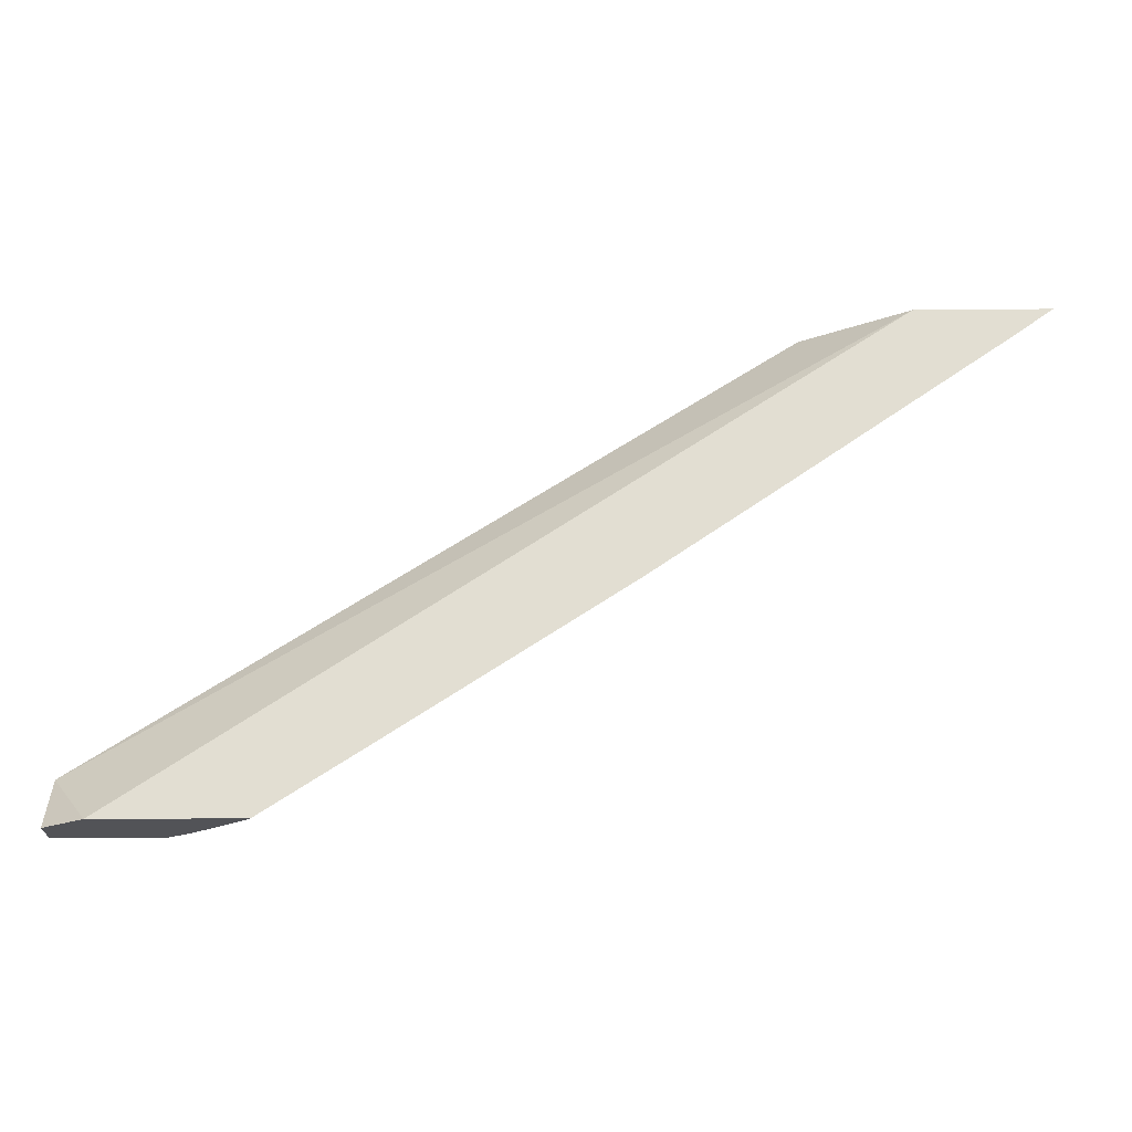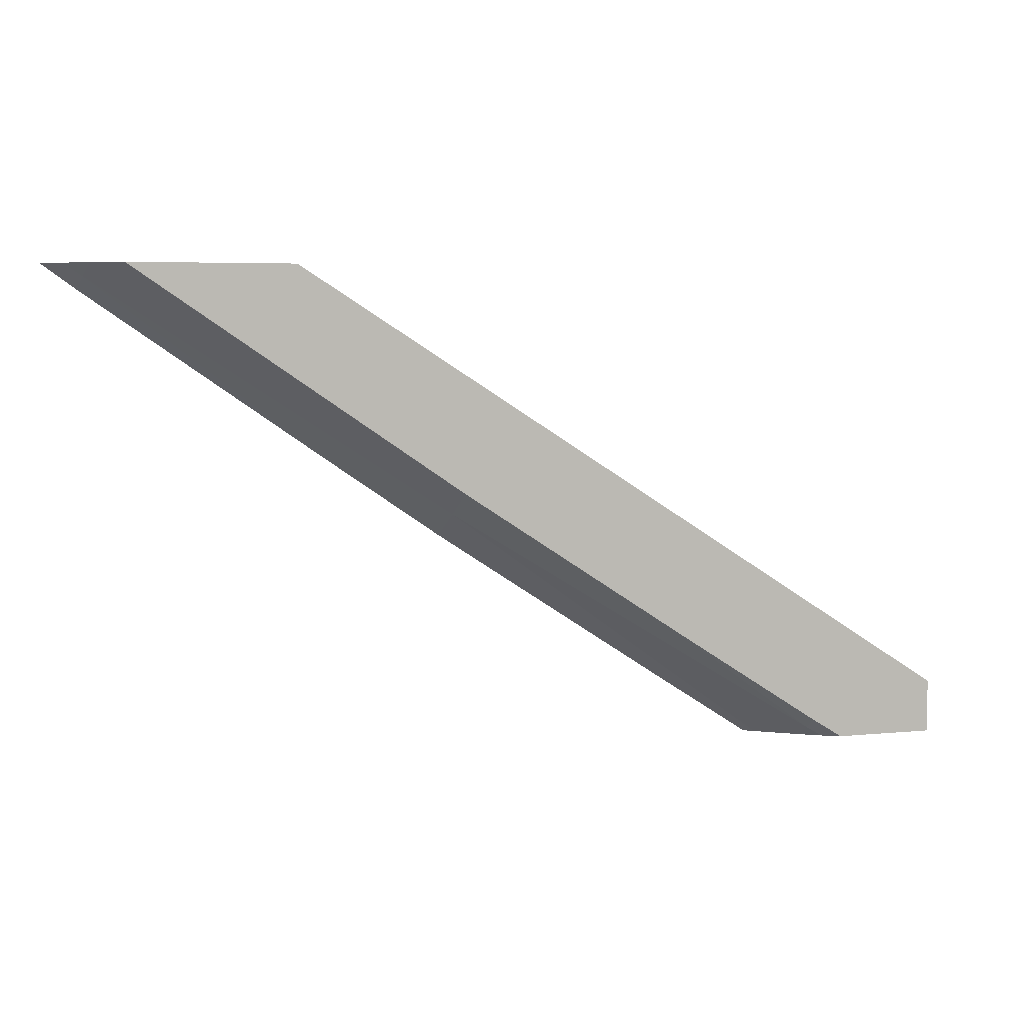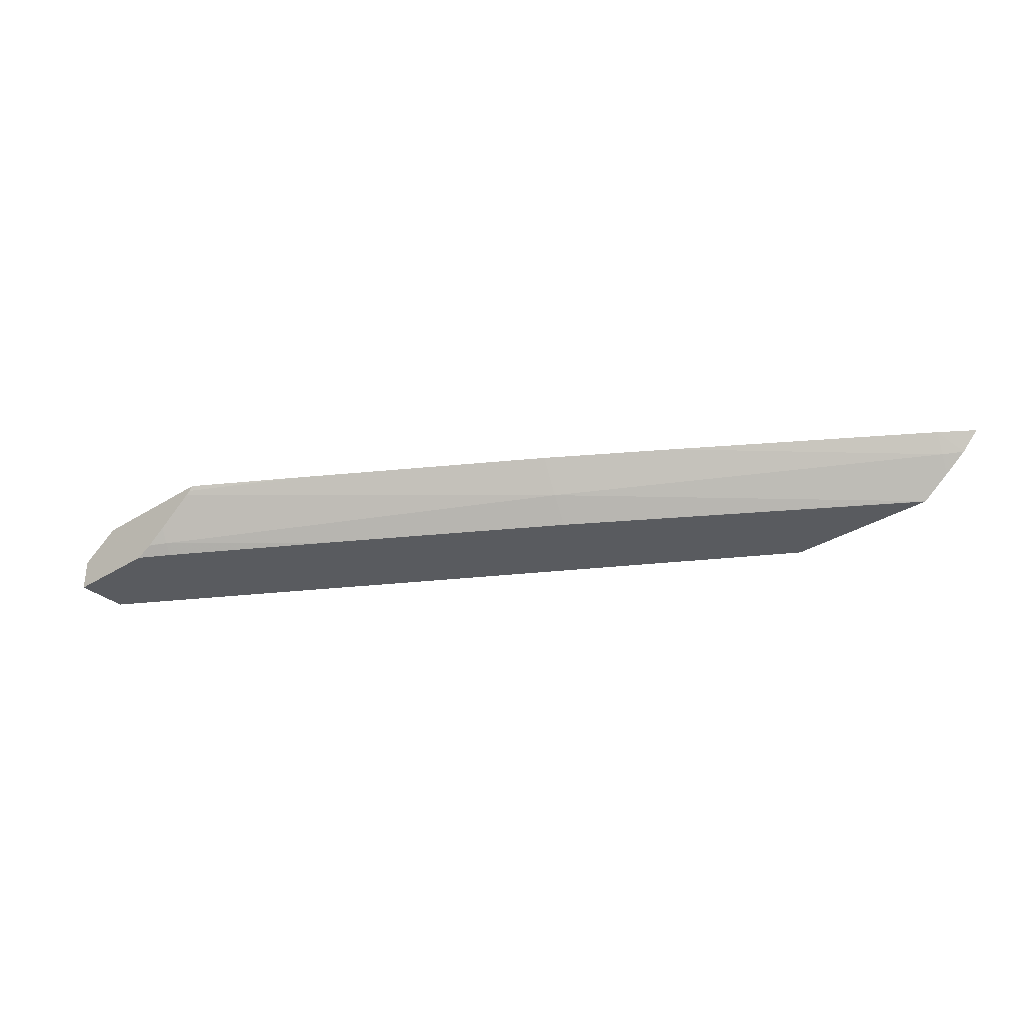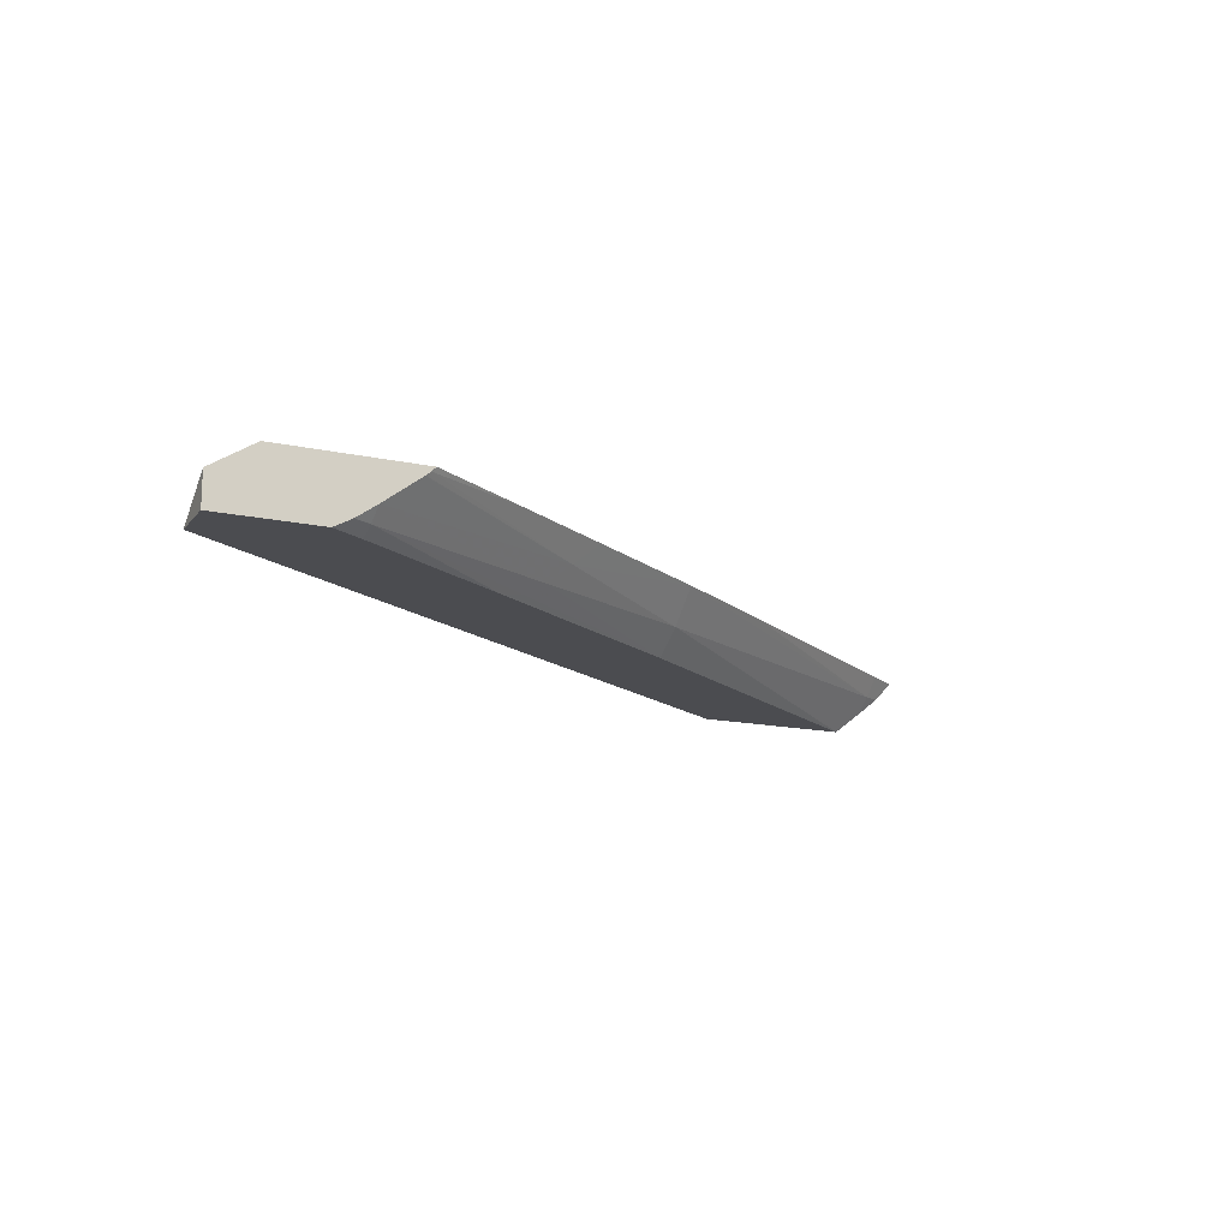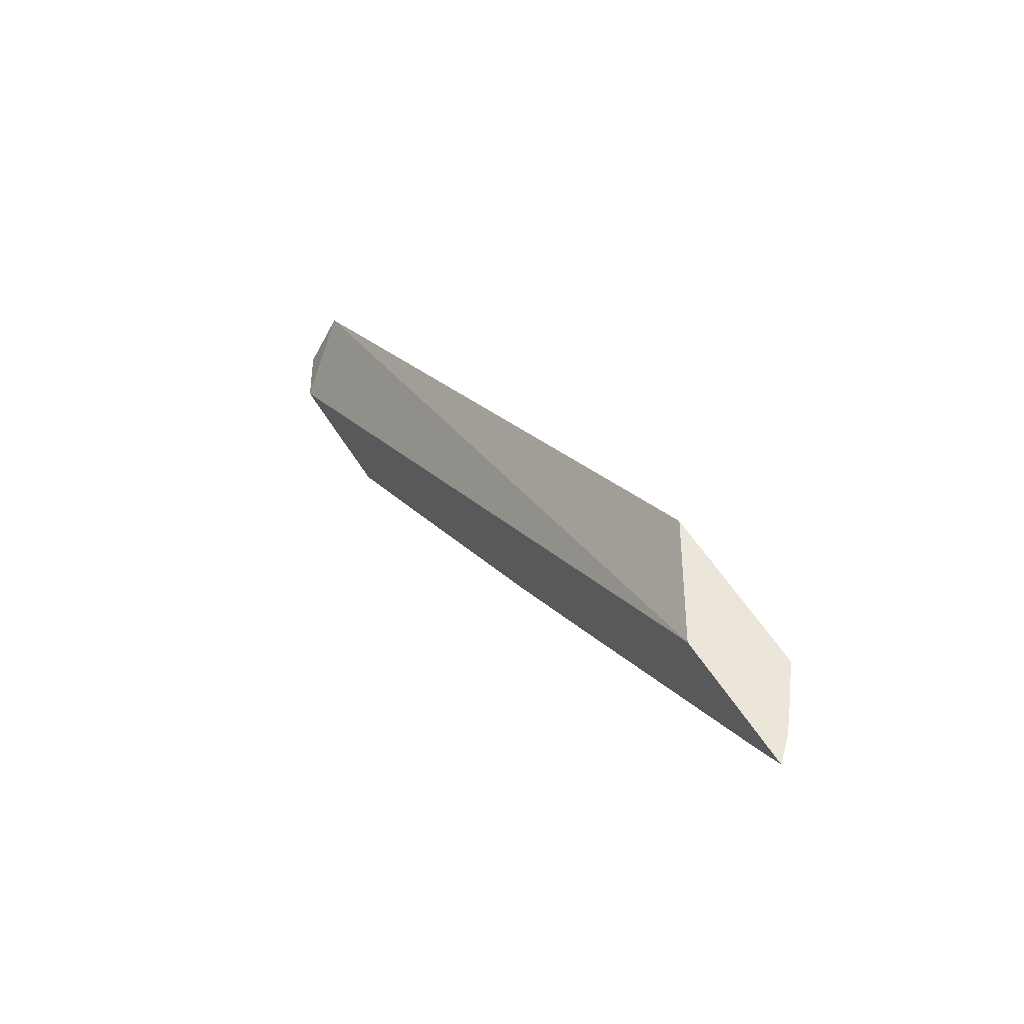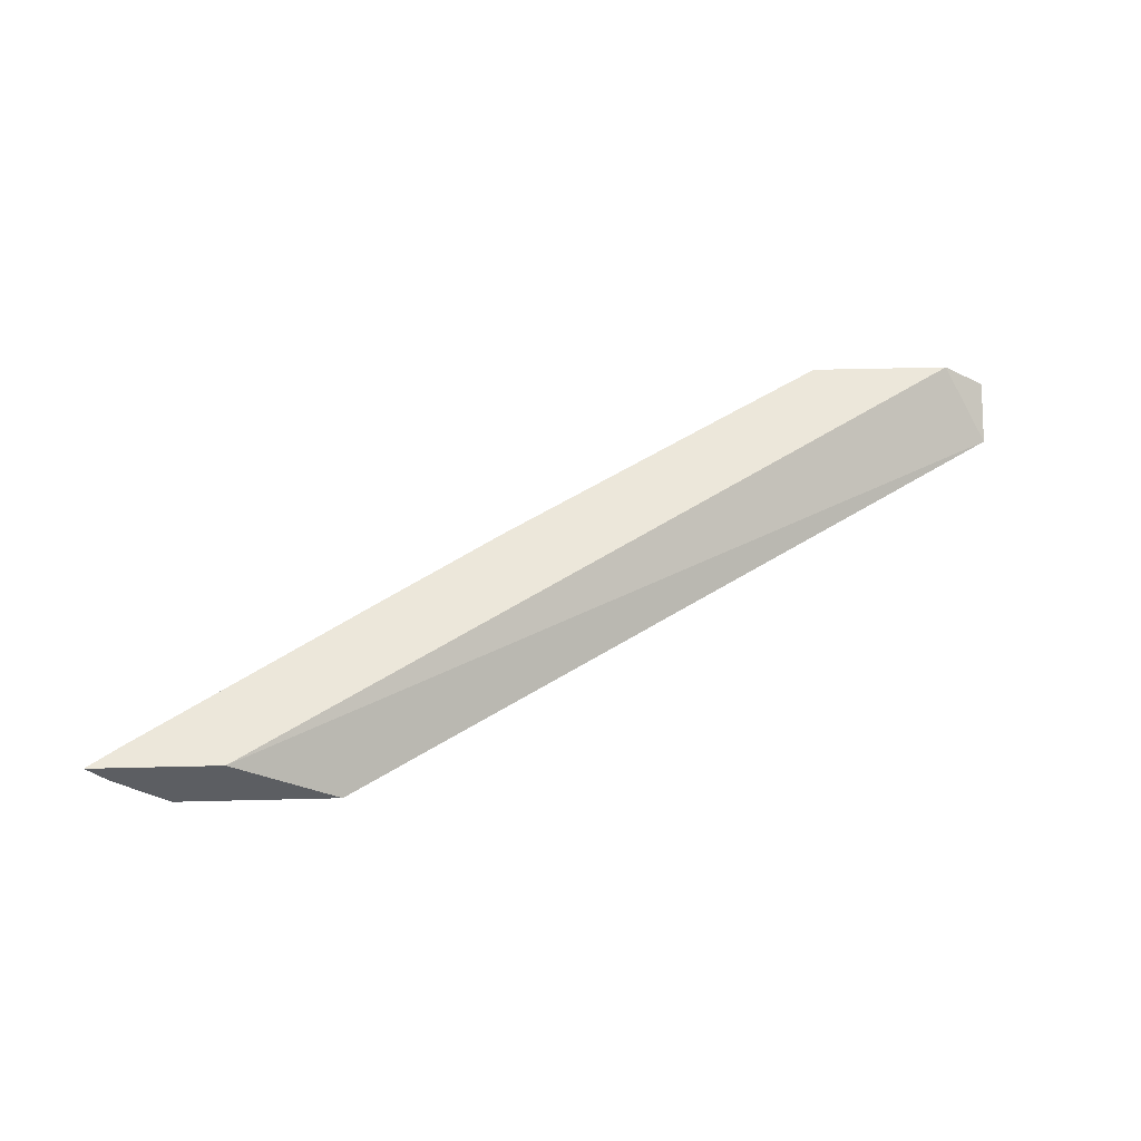
<metadata>
{"format":"obj","ext":"obj","renderer":"f3d","projection":"perspective","resolution":1024,"background":"white","views":[{"elev":-22.4,"azim":0.9,"up":"+Y"},{"elev":5.1,"azim":162.3,"up":"+Y"},{"elev":-32.7,"azim":41.2,"up":"+Z"},{"elev":-15.2,"azim":-24.9,"up":"+Z"},{"elev":56.1,"azim":58.4,"up":"+Y"},{"elev":52.0,"azim":178.5,"up":"+Z"}]}
</metadata>
<code>
v 0.02329 -0.0006459 -0.0141
v 0.02276 -0.001033 -0.0141
v 0.023 -0.0006459 -0.01441
v 0.02122 -0.0006459 -0.0141
v 0.0227 -0.0008447 -0.01443
v 0.01901 -0.003623 -0.0141
v 0.02263 -0.0006459 -0.01471
v 0.0196 -0.0006459 -0.01507
v 0.008879 -0.00752 -0.01507
v 0.009563 -0.008369 -0.0141
v 0.01717 -0.004886 -0.0141
v 0.01709 -0.004513 -0.01466
v 0.02216 -0.0006459 -0.01507
v 0.02215 -0.0006459 -0.01507
v 0.008879 -0.008369 -0.01507
v 0.008879 -0.008369 -0.01454
v 0.01183 -0.008369 -0.0141
v 0.01504 -0.006275 -0.0141
v 0.01462 -0.006275 -0.01446
v 0.01421 -0.006275 -0.01478
v 0.017 -0.004163 -0.01507
v 0.01049 -0.008369 -0.01507
v 0.01176 -0.008369 -0.01417
v 0.0134 -0.007347 -0.0141
v 0.01168 -0.008369 -0.01423
v 0.01109 -0.008369 -0.01468
v 0.01104 -0.008209 -0.01491
v 0.01389 -0.006275 -0.01499
v 0.01348 -0.006458 -0.01507
v 0.01076 -0.008369 -0.01492
v 0.01099 -0.008062 -0.01507
v 0.01078 -0.008369 -0.01491
f 1 2 3
f 1 3 7
f 1 7 13
f 1 13 14
f 1 14 8
f 1 8 4
f 1 4 10
f 1 10 17
f 1 17 24
f 1 24 18
f 1 18 11
f 1 11 6
f 1 6 2
f 2 5 3
f 2 6 5
f 3 5 7
f 4 8 9
f 4 9 10
f 5 6 11
f 5 11 12
f 5 12 13
f 5 13 7
f 8 14 21
f 8 21 29
f 8 29 31
f 8 31 22
f 8 22 15
f 8 15 9
f 9 15 16
f 9 16 10
f 10 16 15
f 10 15 22
f 10 22 30
f 10 30 32
f 10 32 26
f 10 26 25
f 10 25 23
f 10 23 17
f 11 18 19
f 11 19 12
f 12 19 20
f 12 20 21
f 12 21 13
f 13 21 14
f 17 23 24
f 18 24 23
f 18 23 19
f 19 23 25
f 19 25 26
f 19 26 20
f 20 26 27
f 20 27 28
f 20 28 21
f 21 28 29
f 22 31 30
f 26 32 27
f 27 32 30
f 27 30 31
f 27 31 29
f 27 29 28

</code>
